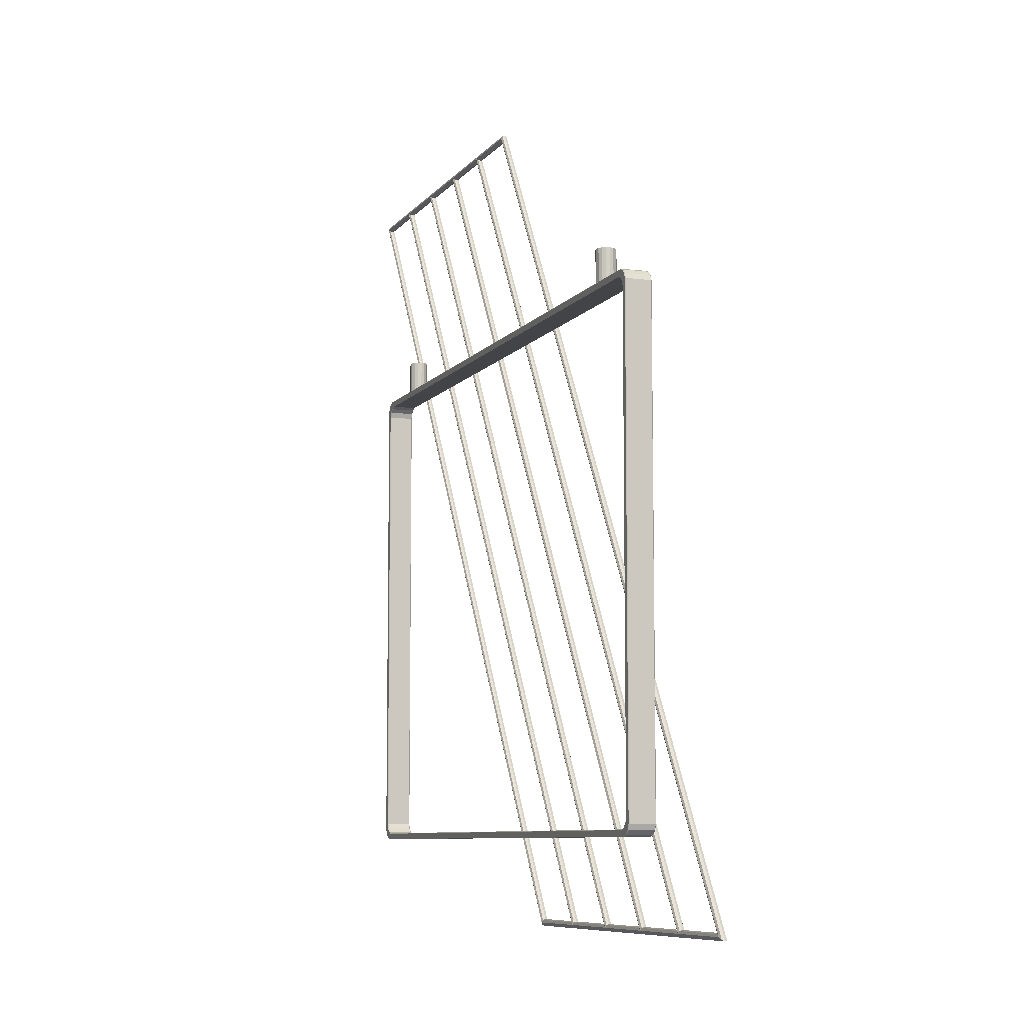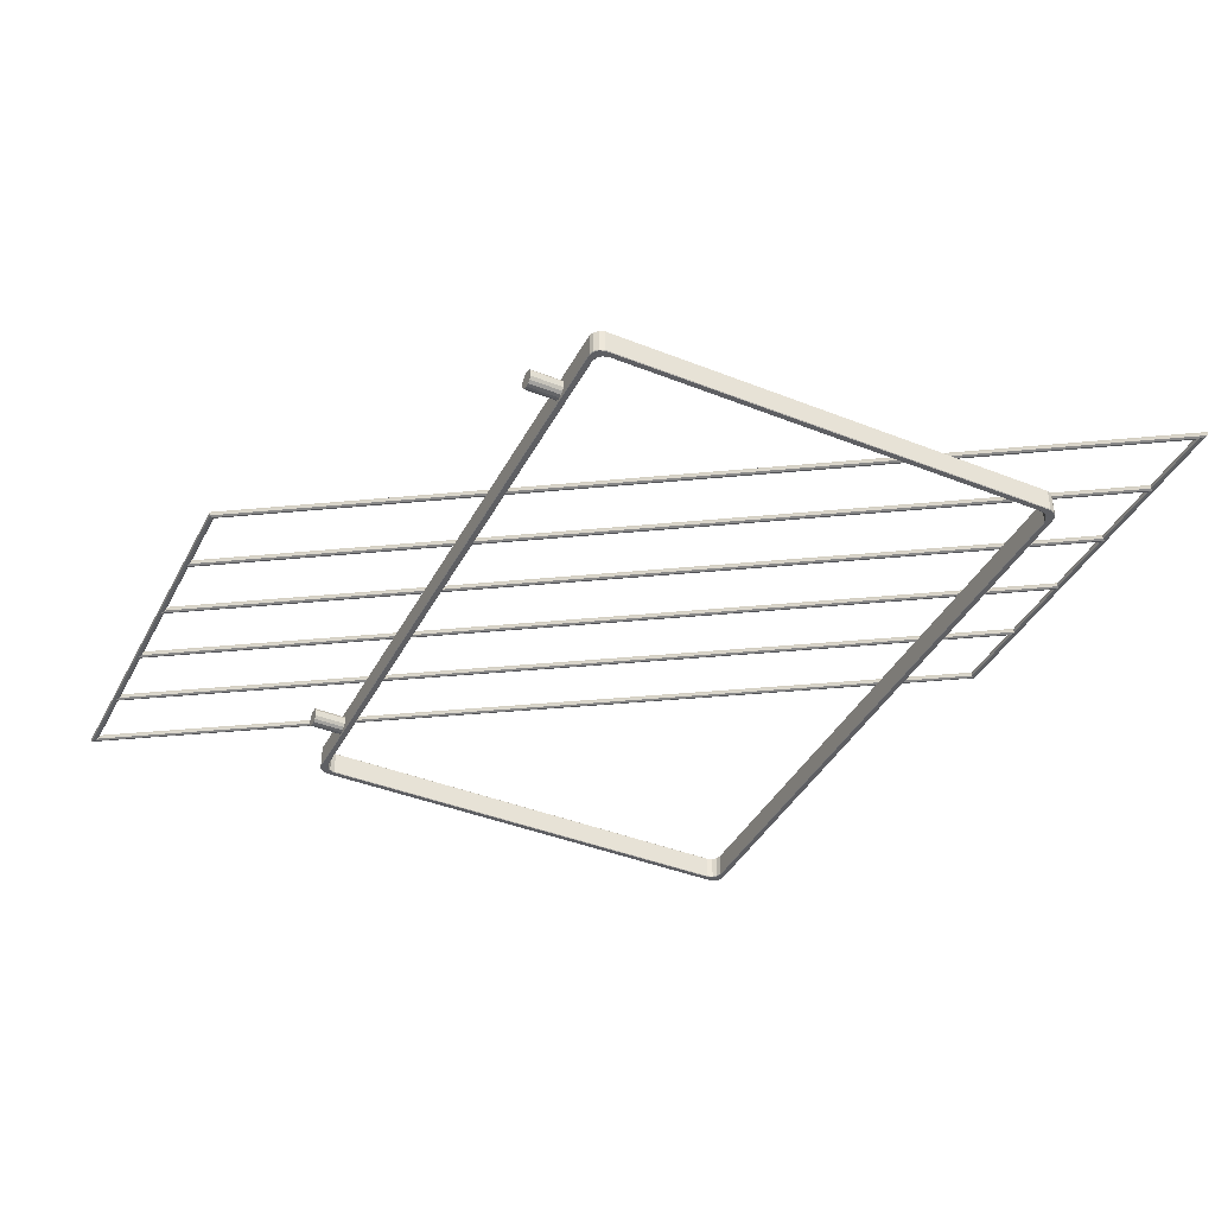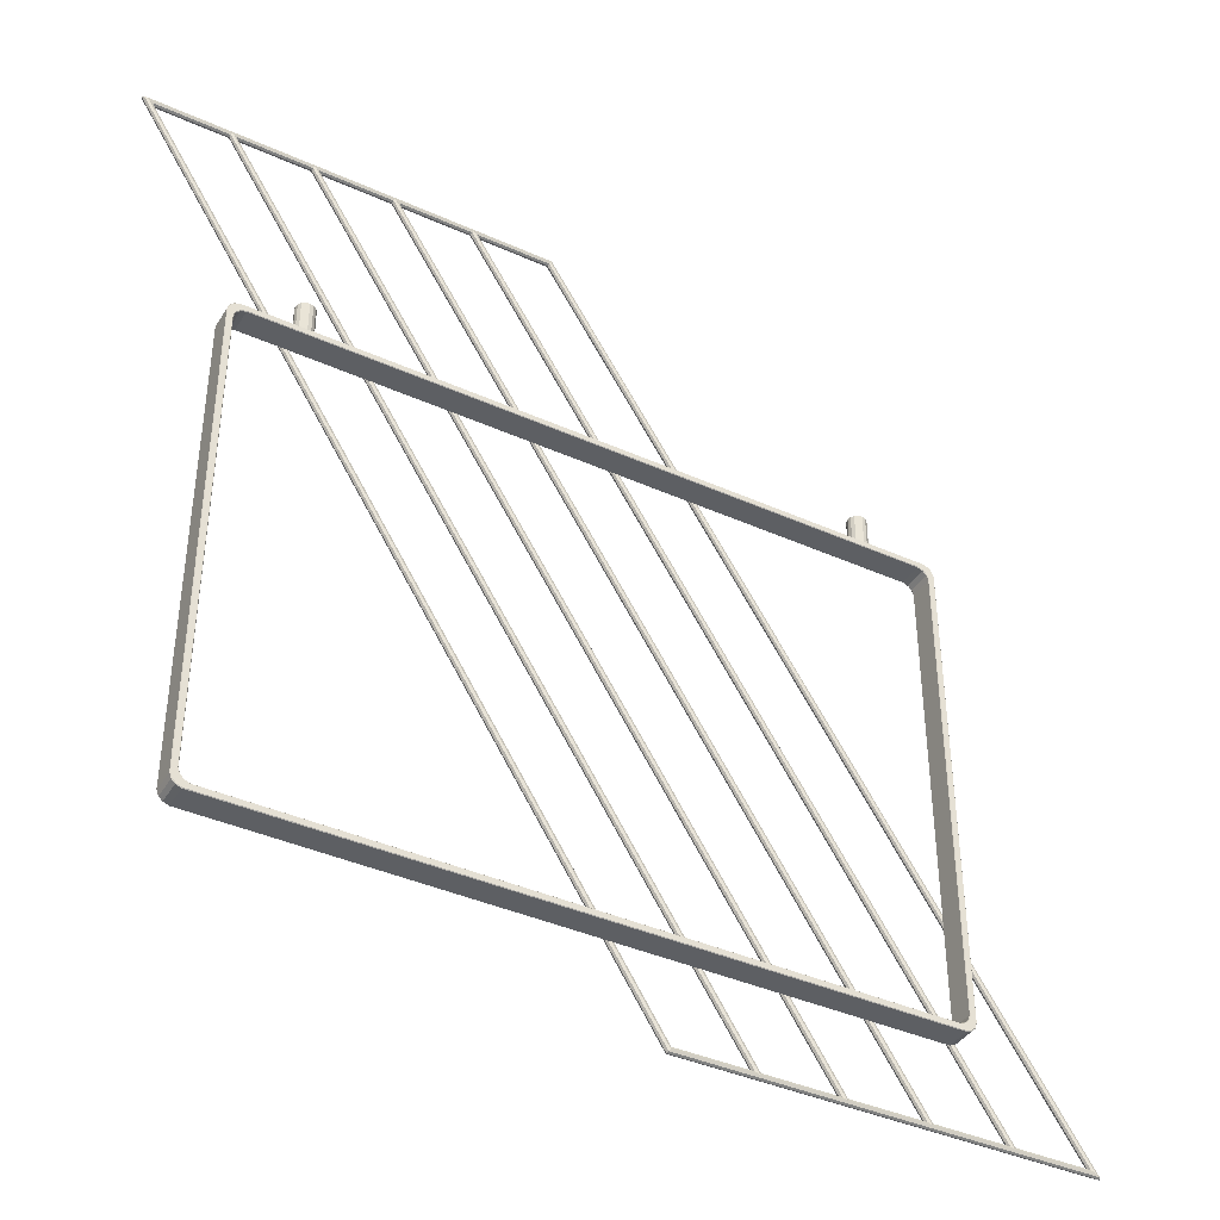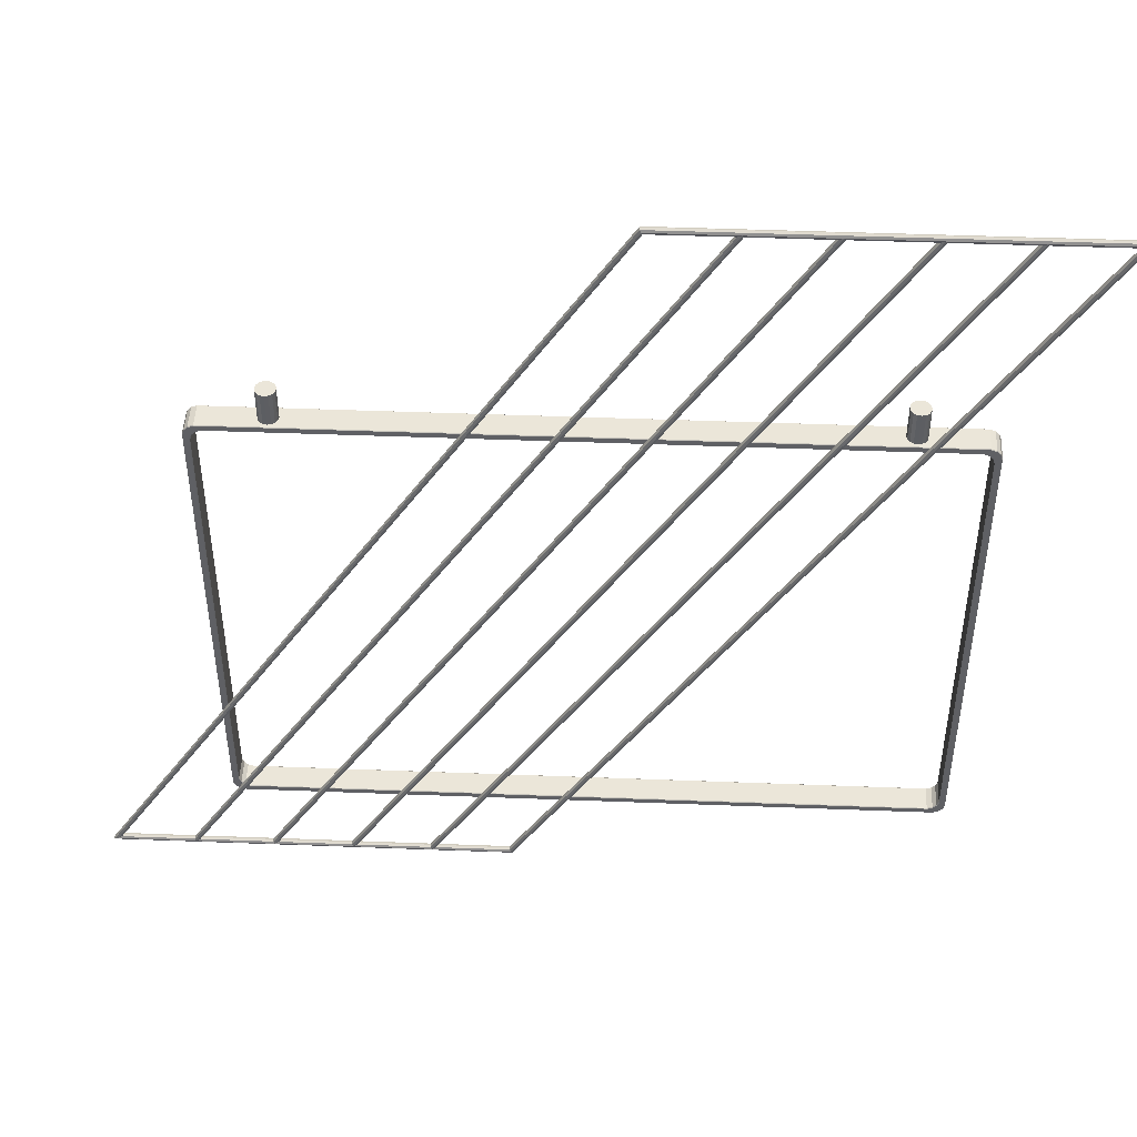
<metadata>
{"format":"obj","ext":"obj","renderer":"f3d","projection":"perspective","resolution":1024,"background":"white","views":[{"elev":-8.0,"azim":69.9,"up":"+Z"},{"elev":-40.8,"azim":64.1,"up":"+Y"},{"elev":-39.9,"azim":-29.1,"up":"+Z"},{"elev":46.7,"azim":-177.5,"up":"+Z"}]}
</metadata>
<code>
v -0.5491 0.04 -0.3723
v -0.55 0.039 0.3731
v 0.5407 0.04 0.3861
v 0.5414 0.039 -0.3869
v -0.5321 0.04 0.3776
v -0.5409 0.04 -0.364
v 0.5231 0.039 -0.38
v 0.5376 0.04 0.3721
v -0.55 0.0009999 0.3731
v -0.5323 -1.061e-07 -0.3891
v 0.5491 -1.061e-07 -0.3723
v 0.5323 -1.061e-07 0.3891
v -0.54 0.0009999 -0.3631
v -0.524 -1.061e-07 0.3809
v 0.5409 -1.061e-07 0.364
v 0.5231 0.0009999 -0.38
v -0.5407 0.04 -0.3861
v -0.5407 0.04 0.3861
v 0.5469 0.039 0.3814
v 0.5461 0.04 -0.3807
v -0.5369 0.039 0.3714
v -0.5321 0.04 -0.3776
v 0.5376 0.04 -0.3721
v 0.5321 0.04 0.3776
v -0.5414 0.0009999 0.3869
v -0.5469 0.0009999 -0.3814
v 0.5414 0.0009999 -0.3869
v 0.55 0.0009999 0.3731
v -0.524 -1.061e-07 -0.3809
v -0.5409 -1.061e-07 0.364
v 0.524 -1.061e-07 0.3809
v 0.5409 -1.061e-07 -0.364
v -0.5461 0.04 -0.3807
v -0.5469 0.039 0.3814
v 0.5323 0.04 0.3891
v 0.5331 0.039 -0.39
v -0.524 0.04 0.3809
v -0.5369 0.039 -0.3714
v 0.5321 0.04 -0.3776
v 0.5409 0.04 0.364
v -0.5461 -1.061e-07 0.3807
v -0.5407 -1.061e-07 -0.3861
v 0.5461 -1.061e-07 -0.3807
v 0.5414 0.0009999 0.3869
v -0.5376 -1.061e-07 -0.3721
v -0.5314 0.0009999 0.3769
v 0.5369 0.0009999 0.3714
v 0.5321 -1.061e-07 -0.3776
v -0.5331 0.039 -0.39
v -0.5331 0.039 0.39
v 0.55 0.039 0.3731
v 0.55 0.039 -0.3731
v -0.5409 0.04 0.364
v -0.524 0.04 -0.3809
v 0.54 0.039 -0.3631
v 0.5231 0.039 0.38
v -0.5331 0.0009999 0.39
v -0.55 0.0009999 -0.3731
v 0.5331 0.0009999 -0.39
v 0.5469 0.0009999 0.3814
v -0.5314 0.0009999 -0.3769
v -0.5369 0.0009999 0.3714
v 0.5314 0.0009999 0.3769
v 0.5369 0.0009999 -0.3714
v -0.55 0.039 -0.3731
v -0.5491 0.04 0.3723
v 0.5414 0.039 0.3869
v 0.5407 0.04 -0.3861
v -0.5314 0.039 0.3769
v -0.54 0.039 -0.3631
v 0.524 0.04 -0.3809
v 0.5369 0.039 0.3714
v -0.5491 -1.061e-07 0.3723
v -0.5331 0.0009999 -0.39
v 0.55 0.0009999 -0.3731
v 0.5331 0.0009999 0.39
v -0.5409 -1.061e-07 -0.364
v -0.5231 0.0009999 0.38
v 0.54 0.0009999 0.3631
v 0.524 -1.061e-07 -0.3809
v -0.5414 0.039 -0.3869
v -0.5414 0.039 0.3869
v 0.5461 0.04 0.3807
v 0.5469 0.039 -0.3814
v -0.5376 0.04 0.3721
v -0.5314 0.039 -0.3769
v 0.5369 0.039 -0.3714
v 0.5314 0.039 0.3769
v -0.5407 -1.061e-07 0.3861
v -0.5461 -1.061e-07 -0.3807
v 0.5407 -1.061e-07 -0.3861
v 0.5491 -1.061e-07 0.3723
v -0.5231 0.0009999 -0.38
v -0.54 0.0009999 0.3631
v 0.5231 0.0009999 0.38
v 0.54 0.0009999 -0.3631
v -0.5469 0.039 -0.3814
v -0.5461 0.04 0.3807
v 0.5331 0.039 0.39
v 0.5323 0.04 -0.3891
v -0.5231 0.039 0.38
v -0.5376 0.04 -0.3721
v 0.5314 0.039 -0.3769
v 0.54 0.039 0.3631
v -0.5469 0.0009999 0.3814
v -0.5414 0.0009999 -0.3869
v 0.5469 0.0009999 -0.3814
v 0.5407 -1.061e-07 0.3861
v -0.5369 0.0009999 -0.3714
v -0.5321 -1.061e-07 0.3776
v 0.5376 -1.061e-07 0.3721
v 0.5314 0.0009999 -0.3769
v -0.5323 0.04 -0.3891
v -0.5323 0.04 0.3891
v 0.5491 0.04 0.3723
v 0.5491 0.04 -0.3723
v -0.54 0.039 0.3631
v -0.5231 0.039 -0.38
v 0.5409 0.04 -0.364
v 0.524 0.04 0.3809
v -0.5323 -1.061e-07 0.3891
v -0.5491 -1.061e-07 -0.3723
v 0.5323 -1.061e-07 -0.3891
v 0.5461 -1.061e-07 0.3807
v -0.5321 -1.061e-07 -0.3776
v -0.5376 -1.061e-07 0.3721
v 0.5321 -1.061e-07 0.3776
v 0.5376 -1.061e-07 -0.3721
v -0.6763 0.04351 0.7446
v -0.6789 0.04704 0.7461
v -0.6854 0.04851 0.7496
v -0.6918 0.04704 0.7531
v -0.6945 0.04351 0.7546
v -0.6918 0.03997 0.7531
v -0.6854 0.03851 0.7496
v -0.6789 0.03997 0.7461
v 0.1233 0.04351 -0.5105
v 0.1225 0.04704 -0.512
v 0.1206 0.04851 -0.5155
v 0.1186 0.04704 -0.519
v 0.1178 0.04351 -0.5205
v 0.1186 0.03997 -0.519
v 0.1206 0.03851 -0.5155
v 0.1225 0.03997 -0.512
v 0.7365 0.04351 -0.5105
v 0.7391 0.04704 -0.512
v 0.7456 0.04851 -0.5155
v 0.752 0.04704 -0.519
v 0.7547 0.04351 -0.5205
v 0.752 0.03997 -0.519
v 0.7456 0.03851 -0.5155
v 0.7391 0.03997 -0.512
v -0.06313 0.04351 0.7446
v -0.06232 0.04704 0.7461
v -0.06038 0.04851 0.7496
v -0.05844 0.04704 0.7531
v -0.05764 0.04351 0.7546
v -0.05844 0.03997 0.7531
v -0.06038 0.03851 0.7496
v -0.06232 0.03997 0.7461
v 0.6163 0.04351 -0.5182
v 0.6176 0.04704 -0.5174
v 0.6206 0.04851 -0.5155
v 0.6235 0.04704 -0.5136
v 0.6248 0.04351 -0.5128
v 0.6235 0.03997 -0.5136
v 0.6206 0.03851 -0.5155
v 0.6176 0.03997 -0.5174
v -0.1896 0.04351 0.7469
v -0.1884 0.04704 0.7477
v -0.1854 0.04851 0.7496
v -0.1824 0.04704 0.7515
v -0.1812 0.04351 0.7523
v -0.1824 0.03997 0.7515
v -0.1854 0.03851 0.7496
v -0.1884 0.03997 0.7477
v 0.4913 0.04351 -0.5182
v 0.4926 0.04704 -0.5174
v 0.4956 0.04851 -0.5155
v 0.4985 0.04704 -0.5136
v 0.4998 0.04351 -0.5128
v 0.4985 0.03997 -0.5136
v 0.4956 0.03851 -0.5155
v 0.4926 0.03997 -0.5174
v -0.3146 0.04351 0.7469
v -0.3134 0.04704 0.7477
v -0.3104 0.04851 0.7496
v -0.3074 0.04704 0.7515
v -0.3062 0.04351 0.7523
v -0.3074 0.03997 0.7515
v -0.3104 0.03851 0.7496
v -0.3134 0.03997 0.7477
v 0.3663 0.04351 -0.5182
v 0.3676 0.04704 -0.5174
v 0.3706 0.04851 -0.5155
v 0.3735 0.04704 -0.5136
v 0.3748 0.04351 -0.5128
v 0.3735 0.03997 -0.5136
v 0.3706 0.03851 -0.5155
v 0.3676 0.03997 -0.5174
v -0.4396 0.04351 0.7469
v -0.4384 0.04704 0.7477
v -0.4354 0.04851 0.7496
v -0.4324 0.04704 0.7515
v -0.4312 0.04351 0.7523
v -0.4324 0.03997 0.7515
v -0.4354 0.03851 0.7496
v -0.4384 0.03997 0.7477
v 0.2413 0.04351 -0.5182
v 0.2426 0.04704 -0.5174
v 0.2456 0.04851 -0.5155
v 0.2485 0.04704 -0.5136
v 0.2498 0.04351 -0.5128
v 0.2485 0.03997 -0.5136
v 0.2456 0.03851 -0.5155
v 0.2426 0.03997 -0.5174
v -0.5646 0.04351 0.7469
v -0.5634 0.04704 0.7477
v -0.5604 0.04851 0.7496
v -0.5574 0.04704 0.7515
v -0.5562 0.04351 0.7523
v -0.5574 0.03997 0.7515
v -0.5604 0.03851 0.7496
v -0.5634 0.03997 0.7477
v 0.4343 0.004342 0.4421
v 0.4286 0.005484 0.4421
v 0.4237 0.008736 0.4421
v 0.4205 0.0136 0.4421
v 0.4193 0.01934 0.4421
v 0.4205 0.02508 0.4421
v 0.4237 0.02995 0.4421
v 0.4286 0.0332 0.4421
v 0.4343 0.03434 0.4421
v 0.4401 0.0332 0.4421
v 0.4449 0.02995 0.4421
v 0.4482 0.02508 0.4421
v 0.4493 0.01934 0.4421
v 0.4482 0.0136 0.4421
v 0.4449 0.008736 0.4421
v 0.4401 0.005484 0.4421
v 0.4343 0.004342 0.3892
v 0.4286 0.005484 0.3892
v 0.4237 0.008736 0.3892
v 0.4205 0.0136 0.3892
v 0.4193 0.01934 0.3892
v 0.4205 0.02508 0.3892
v 0.4237 0.02995 0.3892
v 0.4286 0.0332 0.3892
v 0.4343 0.03434 0.3892
v 0.4401 0.0332 0.3892
v 0.4449 0.02995 0.3892
v 0.4482 0.02508 0.3892
v 0.4493 0.01934 0.3892
v 0.4482 0.0136 0.3892
v 0.4449 0.008736 0.3892
v 0.4401 0.005484 0.3892
v -0.4358 0.004342 0.4421
v -0.4415 0.005484 0.4421
v -0.4464 0.008736 0.4421
v -0.4496 0.0136 0.4421
v -0.4508 0.01934 0.4421
v -0.4496 0.02508 0.4421
v -0.4464 0.02995 0.4421
v -0.4415 0.0332 0.4421
v -0.4358 0.03434 0.4421
v -0.43 0.0332 0.4421
v -0.4252 0.02995 0.4421
v -0.4219 0.02508 0.4421
v -0.4208 0.01934 0.4421
v -0.4219 0.0136 0.4421
v -0.4252 0.008736 0.4421
v -0.43 0.005484 0.4421
v -0.4358 0.004342 0.3892
v -0.4415 0.005484 0.3892
v -0.4464 0.008736 0.3892
v -0.4496 0.0136 0.3892
v -0.4508 0.01934 0.3892
v -0.4496 0.02508 0.3892
v -0.4464 0.02995 0.3892
v -0.4415 0.0332 0.3892
v -0.4358 0.03434 0.3892
v -0.43 0.0332 0.3892
v -0.4252 0.02995 0.3892
v -0.4219 0.02508 0.3892
v -0.4208 0.01934 0.3892
v -0.4219 0.0136 0.3892
v -0.4252 0.008736 0.3892
v -0.43 0.005484 0.3892
f 1 66 53
f 53 6 1
f 114 35 120
f 120 37 114
f 115 116 119
f 119 40 115
f 100 113 54
f 54 71 100
f 58 9 2
f 2 65 58
f 57 76 99
f 99 50 57
f 28 75 52
f 52 51 28
f 59 74 49
f 49 36 59
f 94 13 70
f 70 117 94
f 93 16 7
f 7 118 93
f 96 79 104
f 104 55 96
f 95 78 101
f 101 56 95
f 73 122 77
f 77 30 73
f 10 123 80
f 80 29 10
f 11 92 15
f 15 32 11
f 12 121 14
f 14 31 12
f 17 33 102
f 102 22 17
f 98 18 5
f 5 85 98
f 3 83 8
f 8 24 3
f 20 68 39
f 39 23 20
f 106 26 97
f 97 81 106
f 105 25 82
f 82 34 105
f 44 60 19
f 19 67 44
f 107 27 4
f 4 84 107
f 46 62 21
f 21 69 46
f 109 61 86
f 86 38 109
f 112 64 87
f 87 103 112
f 47 63 88
f 88 72 47
f 89 41 126
f 126 110 89
f 90 42 125
f 125 45 90
f 91 43 128
f 128 48 91
f 124 108 127
f 127 111 124
f 113 17 22
f 22 54 113
f 66 98 85
f 85 53 66
f 35 3 24
f 24 120 35
f 116 20 23
f 23 119 116
f 74 106 81
f 81 49 74
f 9 105 34
f 34 2 9
f 76 44 67
f 67 99 76
f 75 107 84
f 84 52 75
f 78 46 69
f 69 101 78
f 13 109 38
f 38 70 13
f 16 112 103
f 103 7 16
f 79 47 72
f 72 104 79
f 121 89 110
f 110 14 121
f 122 90 45
f 45 77 122
f 123 91 48
f 48 80 123
f 92 124 111
f 111 15 92
f 33 1 6
f 6 102 33
f 18 114 37
f 37 5 18
f 83 115 40
f 40 8 83
f 68 100 71
f 71 39 68
f 26 58 65
f 65 97 26
f 25 57 50
f 50 82 25
f 60 28 51
f 51 19 60
f 27 59 36
f 36 4 27
f 62 94 117
f 117 21 62
f 61 93 118
f 118 86 61
f 64 96 55
f 55 87 64
f 63 95 56
f 56 88 63
f 41 73 30
f 30 126 41
f 42 10 29
f 29 125 42
f 43 11 32
f 32 128 43
f 108 12 31
f 31 127 108
f 1 65 2
f 2 66 1
f 114 50 99
f 99 35 114
f 115 51 52
f 52 116 115
f 100 36 49
f 49 113 100
f 53 117 70
f 70 6 53
f 54 118 7
f 7 71 54
f 119 55 104
f 104 40 119
f 120 56 101
f 101 37 120
f 73 9 58
f 58 122 73
f 10 74 59
f 59 123 10
f 11 75 28
f 28 92 11
f 12 76 57
f 57 121 12
f 77 13 94
f 94 30 77
f 14 78 95
f 95 31 14
f 15 79 96
f 96 32 15
f 80 16 93
f 93 29 80
f 17 81 97
f 97 33 17
f 82 18 98
f 98 34 82
f 19 83 3
f 3 67 19
f 20 84 4
f 4 68 20
f 21 85 5
f 5 69 21
f 86 22 102
f 102 38 86
f 87 23 39
f 39 103 87
f 88 24 8
f 8 72 88
f 89 25 105
f 105 41 89
f 90 26 106
f 106 42 90
f 91 27 107
f 107 43 91
f 124 60 44
f 44 108 124
f 125 61 109
f 109 45 125
f 126 62 46
f 46 110 126
f 127 63 47
f 47 111 127
f 128 64 112
f 112 48 128
f 33 97 65
f 65 1 33
f 34 98 66
f 66 2 34
f 35 99 67
f 67 3 35
f 36 100 68
f 68 4 36
f 37 101 69
f 69 5 37
f 38 102 6
f 6 70 38
f 103 39 71
f 71 7 103
f 40 104 72
f 72 8 40
f 41 105 9
f 9 73 41
f 42 106 74
f 74 10 42
f 43 107 75
f 75 11 43
f 108 44 76
f 76 12 108
f 45 109 13
f 13 77 45
f 110 46 78
f 78 14 110
f 111 47 79
f 79 15 111
f 48 112 16
f 16 80 48
f 113 49 81
f 81 17 113
f 50 114 18
f 18 82 50
f 51 115 83
f 83 19 51
f 116 52 84
f 84 20 116
f 117 53 85
f 85 21 117
f 118 54 22
f 22 86 118
f 55 119 23
f 23 87 55
f 56 120 24
f 24 88 56
f 121 57 25
f 25 89 121
f 122 58 26
f 26 90 122
f 123 59 27
f 27 91 123
f 60 124 92
f 92 28 60
f 61 125 29
f 29 93 61
f 62 126 30
f 30 94 62
f 63 127 31
f 31 95 63
f 64 128 32
f 32 96 64
f 138 130 129
f 129 137 138
f 139 131 130
f 130 138 139
f 140 132 131
f 131 139 140
f 141 133 132
f 132 140 141
f 142 134 133
f 133 141 142
f 143 135 134
f 134 142 143
f 144 136 135
f 135 143 144
f 137 129 136
f 136 144 137
f 146 138 137
f 137 145 146
f 147 139 138
f 138 146 147
f 148 140 139
f 139 147 148
f 149 141 140
f 140 148 149
f 150 142 141
f 141 149 150
f 151 143 142
f 142 150 151
f 152 144 143
f 143 151 152
f 145 137 144
f 144 152 145
f 154 146 145
f 145 153 154
f 155 147 146
f 146 154 155
f 156 148 147
f 147 155 156
f 157 149 148
f 148 156 157
f 158 150 149
f 149 157 158
f 159 151 150
f 150 158 159
f 160 152 151
f 151 159 160
f 153 145 152
f 152 160 153
f 130 154 153
f 153 129 130
f 131 155 154
f 154 130 131
f 132 156 155
f 155 131 132
f 133 157 156
f 156 132 133
f 134 158 157
f 157 133 134
f 135 159 158
f 158 134 135
f 136 160 159
f 159 135 136
f 129 153 160
f 160 136 129
f 170 162 161
f 161 169 170
f 171 163 162
f 162 170 171
f 172 164 163
f 163 171 172
f 173 165 164
f 164 172 173
f 174 166 165
f 165 173 174
f 175 167 166
f 166 174 175
f 176 168 167
f 167 175 176
f 169 161 168
f 168 176 169
f 167 168 161
f 166 167 161
f 165 166 161
f 164 165 161
f 163 164 161
f 162 163 161
f 171 170 169
f 172 171 169
f 169 175 174
f 169 174 173
f 172 169 173
f 176 175 169
f 186 178 177
f 177 185 186
f 187 179 178
f 178 186 187
f 188 180 179
f 179 187 188
f 189 181 180
f 180 188 189
f 190 182 181
f 181 189 190
f 191 183 182
f 182 190 191
f 192 184 183
f 183 191 192
f 185 177 184
f 184 192 185
f 183 184 177
f 182 183 177
f 181 182 177
f 180 181 177
f 179 180 177
f 178 179 177
f 187 186 185
f 188 187 185
f 185 191 190
f 185 190 189
f 188 185 189
f 192 191 185
f 202 194 193
f 193 201 202
f 203 195 194
f 194 202 203
f 204 196 195
f 195 203 204
f 205 197 196
f 196 204 205
f 206 198 197
f 197 205 206
f 207 199 198
f 198 206 207
f 208 200 199
f 199 207 208
f 201 193 200
f 200 208 201
f 199 200 193
f 198 199 193
f 197 198 193
f 196 197 193
f 195 196 193
f 194 195 193
f 203 202 201
f 204 203 201
f 201 207 206
f 201 206 205
f 204 201 205
f 208 207 201
f 218 210 209
f 209 217 218
f 219 211 210
f 210 218 219
f 220 212 211
f 211 219 220
f 221 213 212
f 212 220 221
f 222 214 213
f 213 221 222
f 223 215 214
f 214 222 223
f 224 216 215
f 215 223 224
f 217 209 216
f 216 224 217
f 215 216 209
f 214 215 209
f 213 214 209
f 212 213 209
f 211 212 209
f 210 211 209
f 219 218 217
f 220 219 217
f 217 223 222
f 217 222 221
f 220 217 221
f 224 223 217
f 225 226 242
f 242 241 225
f 226 227 243
f 243 242 226
f 227 228 244
f 244 243 227
f 228 229 245
f 245 244 228
f 229 230 246
f 246 245 229
f 230 231 247
f 247 246 230
f 231 232 248
f 248 247 231
f 232 233 249
f 249 248 232
f 233 234 250
f 250 249 233
f 234 235 251
f 251 250 234
f 235 236 252
f 252 251 235
f 236 237 253
f 253 252 236
f 237 238 254
f 254 253 237
f 238 239 255
f 255 254 238
f 239 240 256
f 256 255 239
f 240 225 241
f 241 256 240
f 239 238 237
f 237 236 235
f 235 234 233
f 237 235 233
f 233 232 231
f 231 230 229
f 233 231 229
f 229 228 227
f 227 226 225
f 229 227 225
f 233 229 225
f 237 233 225
f 239 237 225
f 240 239 225
f 242 243 244
f 244 245 246
f 246 247 248
f 244 246 248
f 248 249 250
f 250 251 252
f 248 250 252
f 252 253 254
f 254 255 256
f 252 254 256
f 248 252 256
f 244 248 256
f 242 244 256
f 241 242 256
f 257 258 274
f 274 273 257
f 258 259 275
f 275 274 258
f 259 260 276
f 276 275 259
f 260 261 277
f 277 276 260
f 261 262 278
f 278 277 261
f 262 263 279
f 279 278 262
f 263 264 280
f 280 279 263
f 264 265 281
f 281 280 264
f 265 266 282
f 282 281 265
f 266 267 283
f 283 282 266
f 267 268 284
f 284 283 267
f 268 269 285
f 285 284 268
f 269 270 286
f 286 285 269
f 270 271 287
f 287 286 270
f 271 272 288
f 288 287 271
f 272 257 273
f 273 288 272
f 271 270 269
f 269 268 267
f 267 266 265
f 269 267 265
f 265 264 263
f 263 262 261
f 265 263 261
f 261 260 259
f 259 258 257
f 261 259 257
f 265 261 257
f 269 265 257
f 271 269 257
f 272 271 257
f 274 275 276
f 276 277 278
f 278 279 280
f 276 278 280
f 280 281 282
f 282 283 284
f 280 282 284
f 284 285 286
f 286 287 288
f 284 286 288
f 280 284 288
f 276 280 288
f 274 276 288
f 273 274 288

</code>
